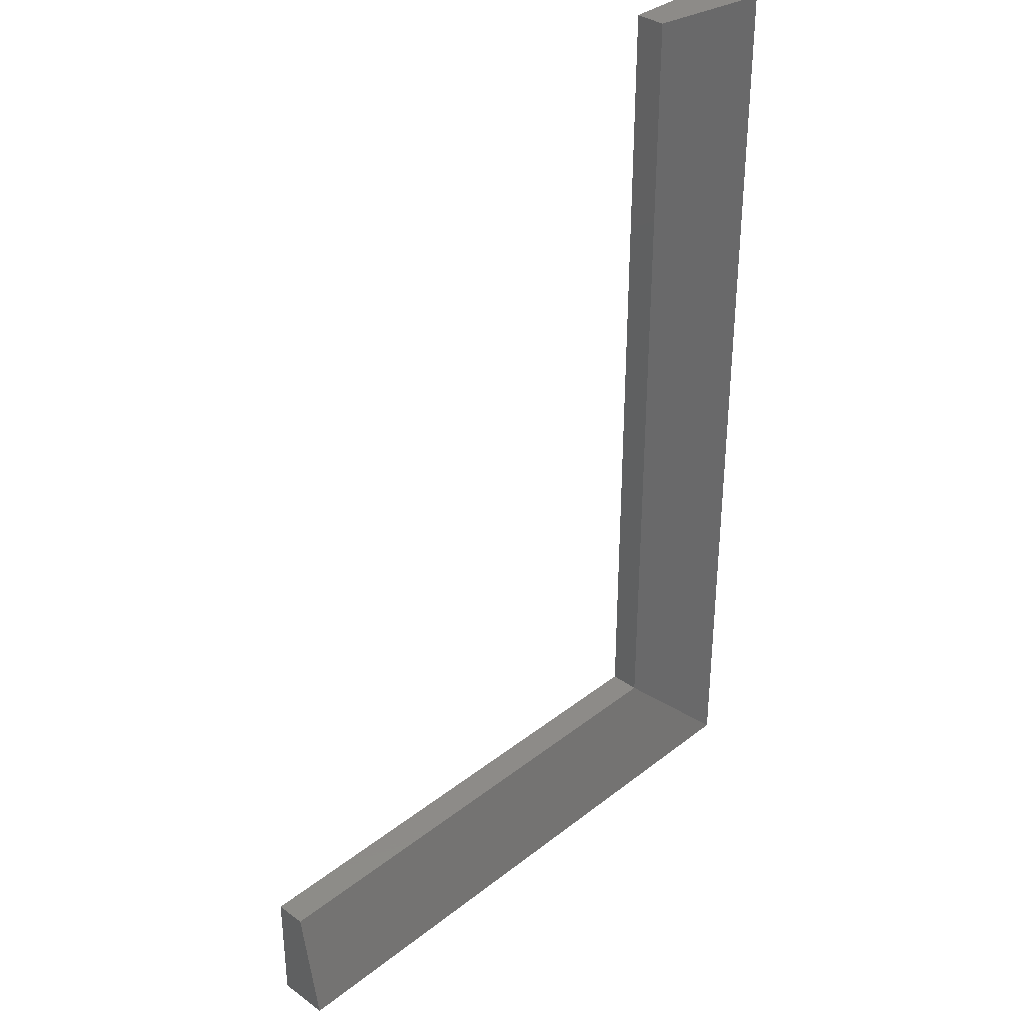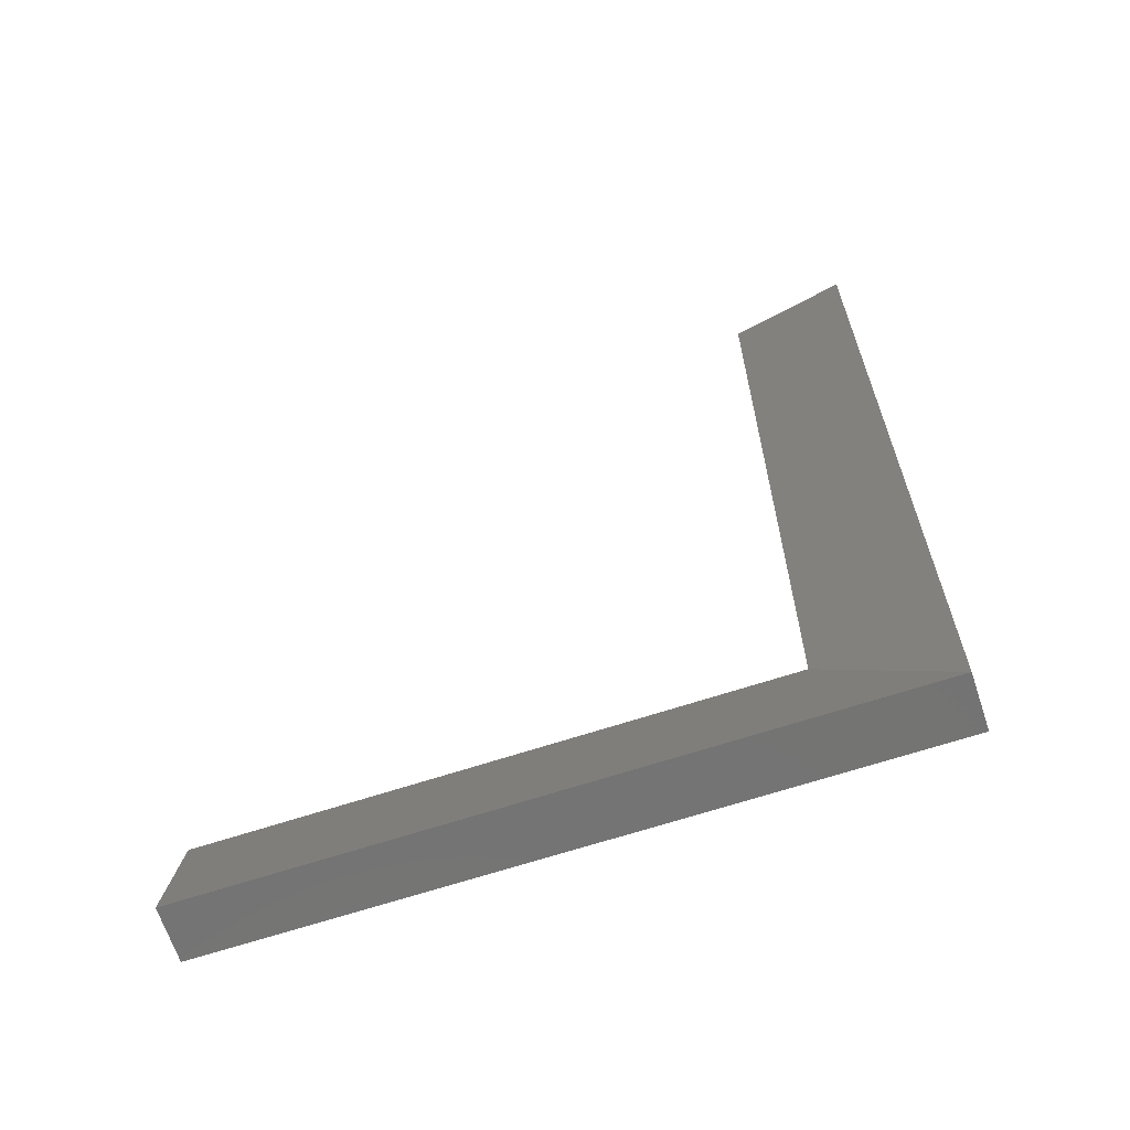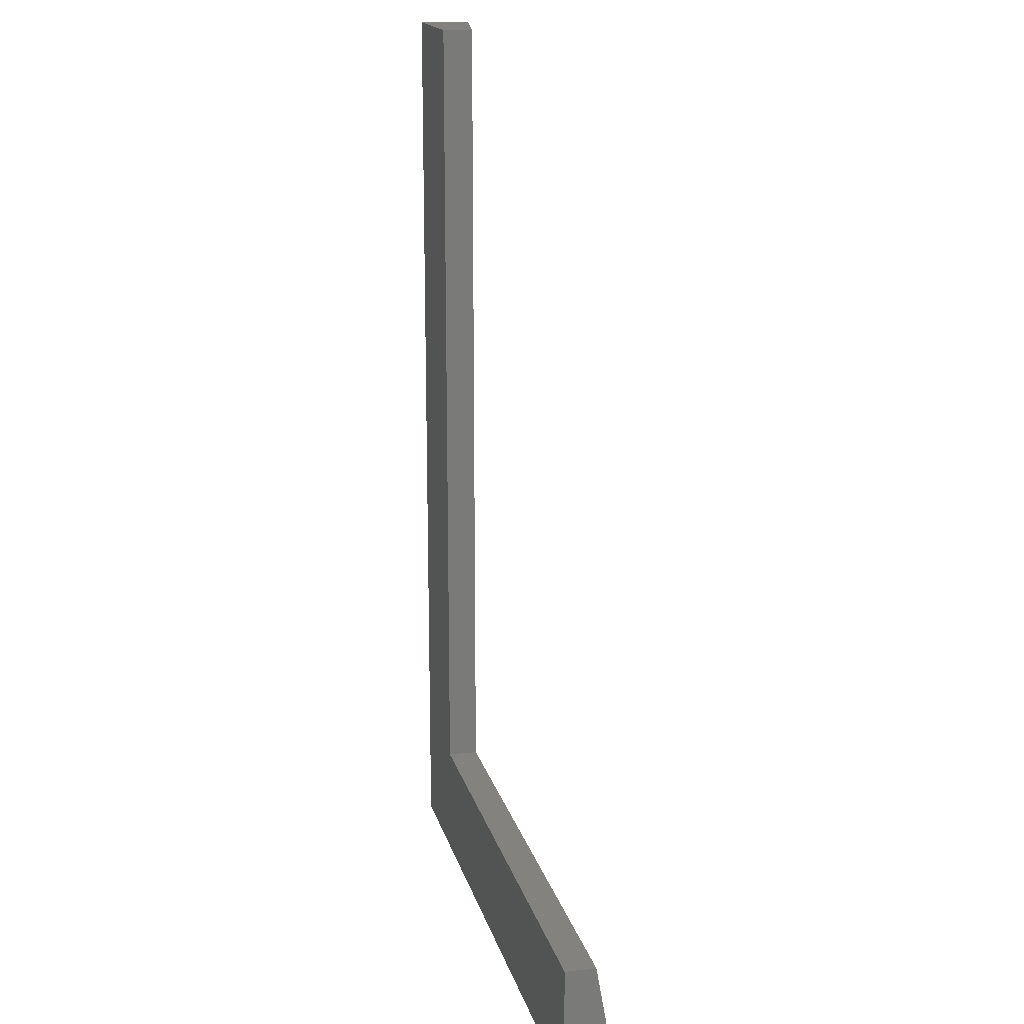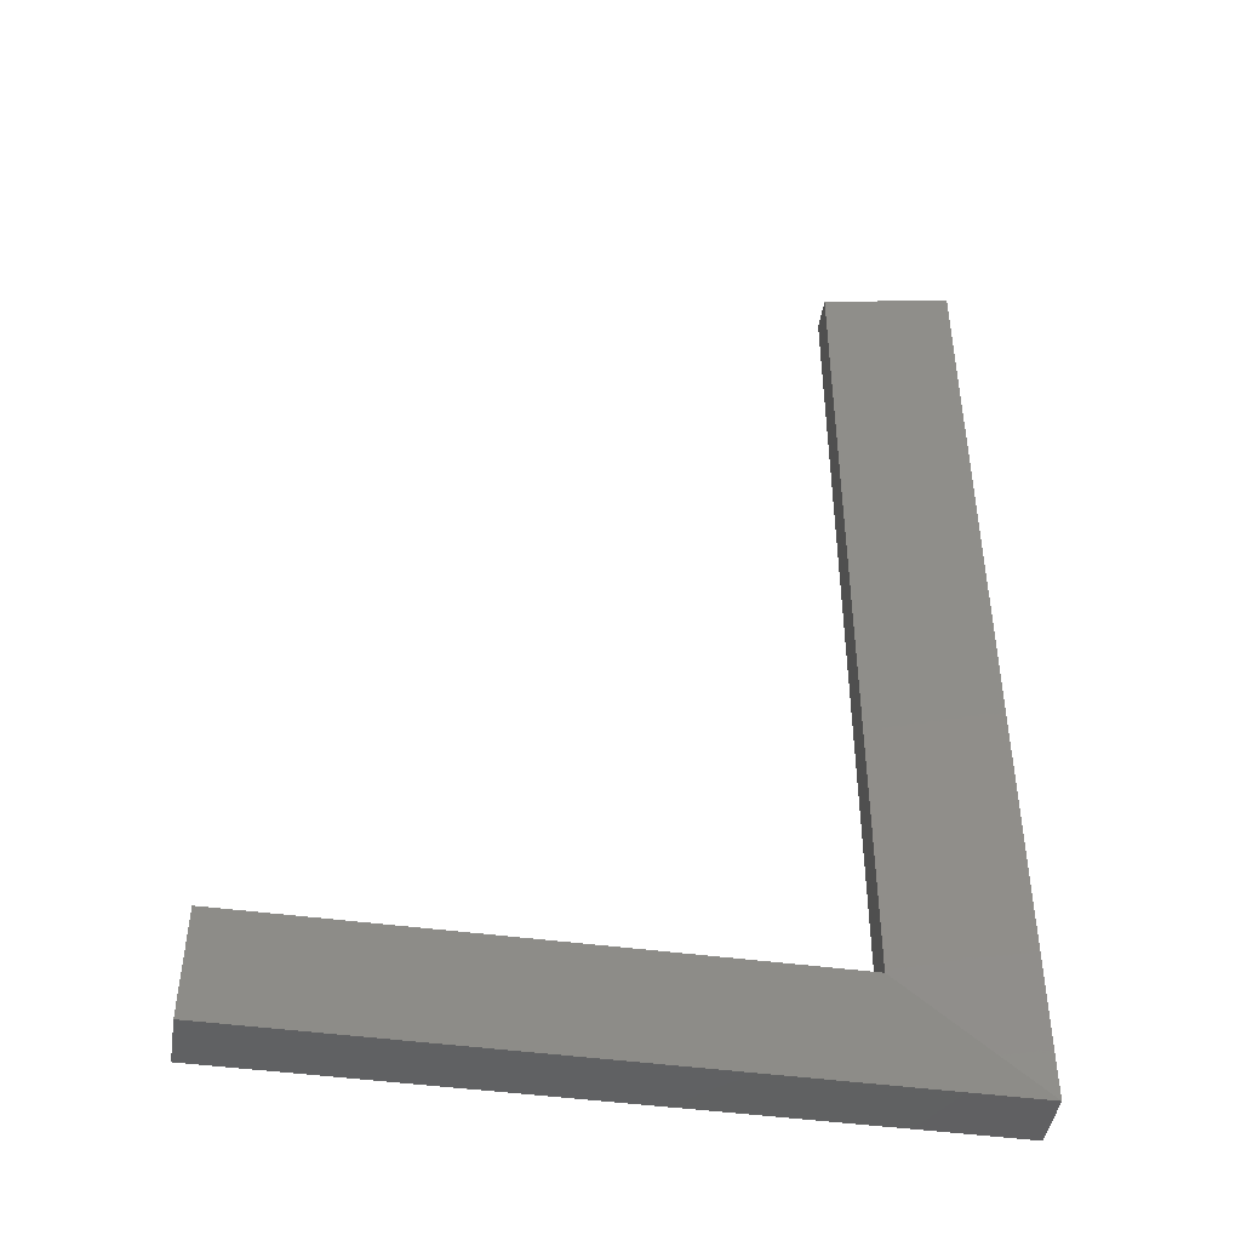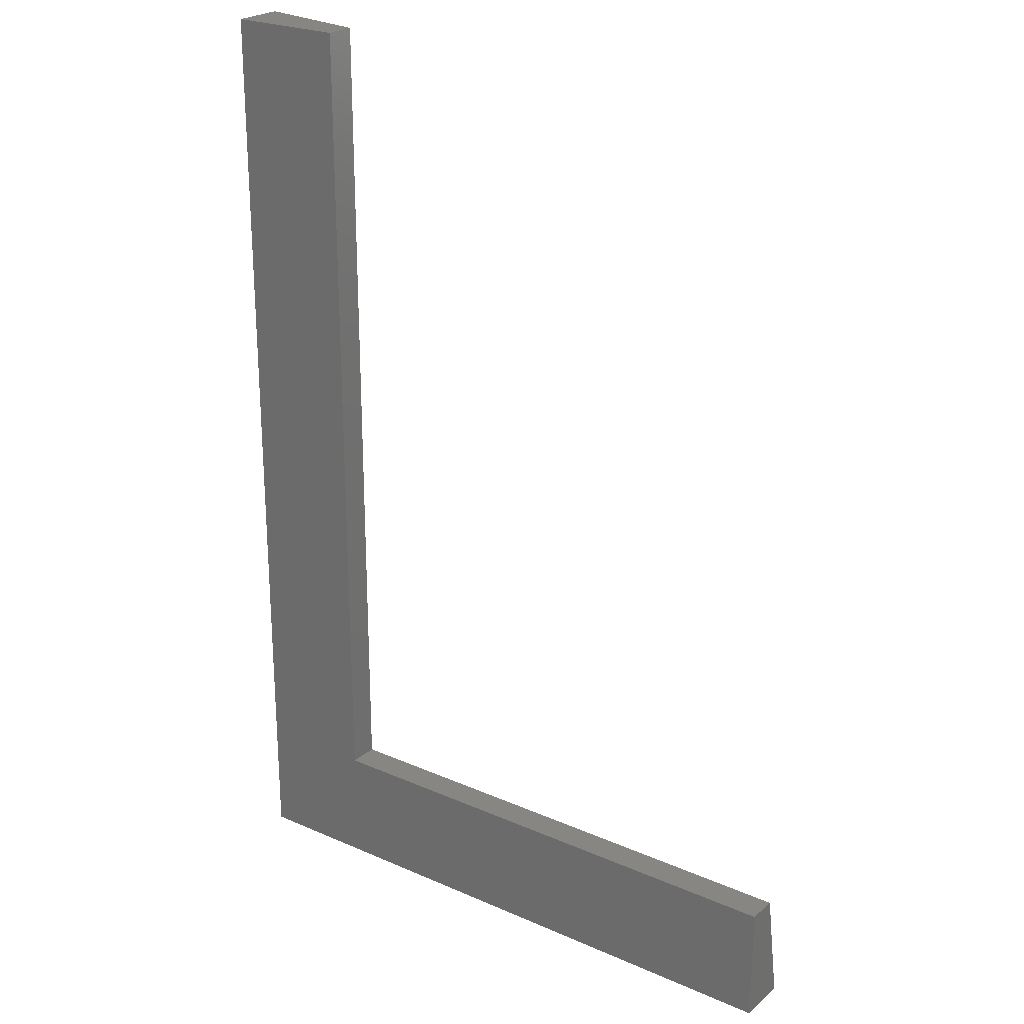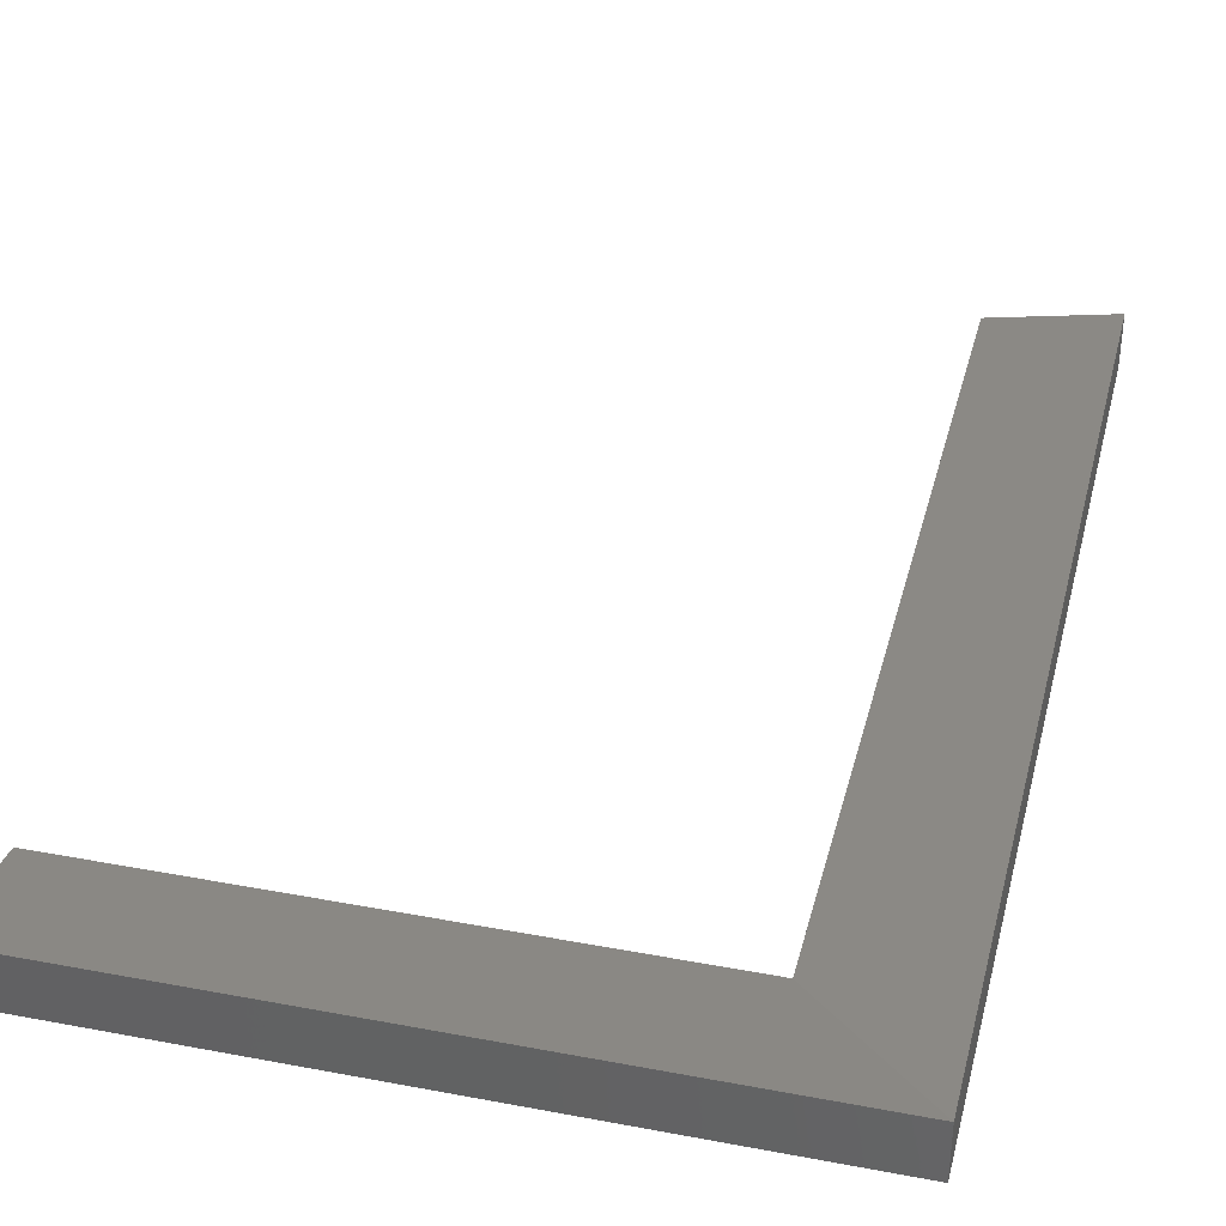
<metadata>
{"format":"stl","ext":"stl","renderer":"f3d","projection":"perspective","resolution":1024,"background":"white","views":[{"elev":35.0,"azim":-46.1,"up":"+Y"},{"elev":-65.9,"azim":18.3,"up":"+Y"},{"elev":16.9,"azim":-103.4,"up":"+Y"},{"elev":-45.1,"azim":-8.9,"up":"+Y"},{"elev":23.9,"azim":-143.9,"up":"+Y"},{"elev":36.6,"azim":13.8,"up":"+Z"}]}
</metadata>
<code>
# stl→obj: 12 verts, 24 faces
v -27.15 -180.3 -4
v -27.15 -170.3 -1.395
v -27.15 -170.3 -4
v -27.15 -180.3 0.3682
v 17.15 -170.3 -4
v 27.15 -180.3 -4
v 17.15 -170.3 -1.395
v 27.15 -180.3 0.3682
v 27.15 -100.6 -4
v 17.15 -100.6 -1.395
v 27.15 -100.6 0.3682
v 17.15 -100.6 -4
f 1 2 3
f 2 1 4
f 1 5 6
f 5 1 3
f 5 2 7
f 2 5 3
f 1 8 4
f 8 1 6
f 4 7 2
f 7 4 8
f 6 7 8
f 7 6 5
f 9 10 11
f 10 9 12
f 8 9 11
f 9 8 6
f 5 9 6
f 9 5 12
f 5 10 12
f 10 5 7
f 7 11 10
f 11 7 8
f 6 7 5
f 7 6 8

</code>
